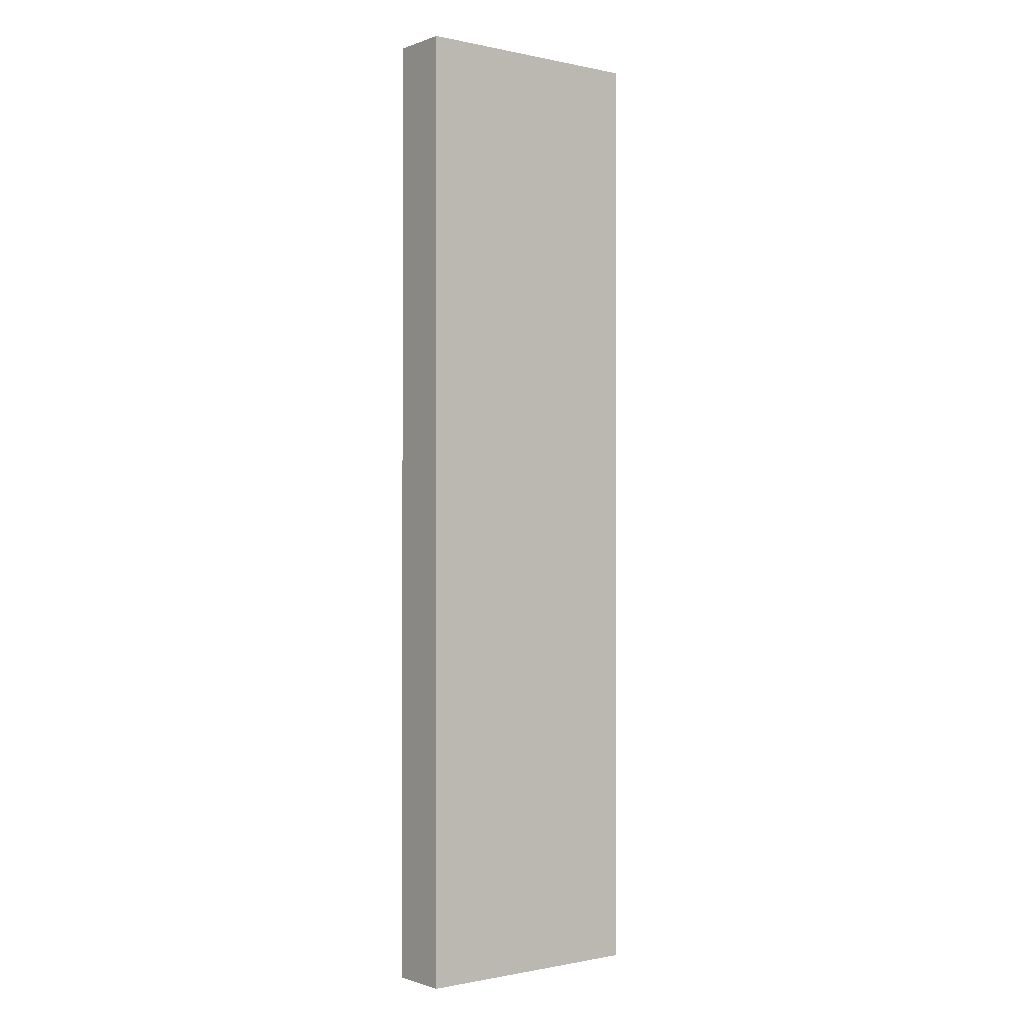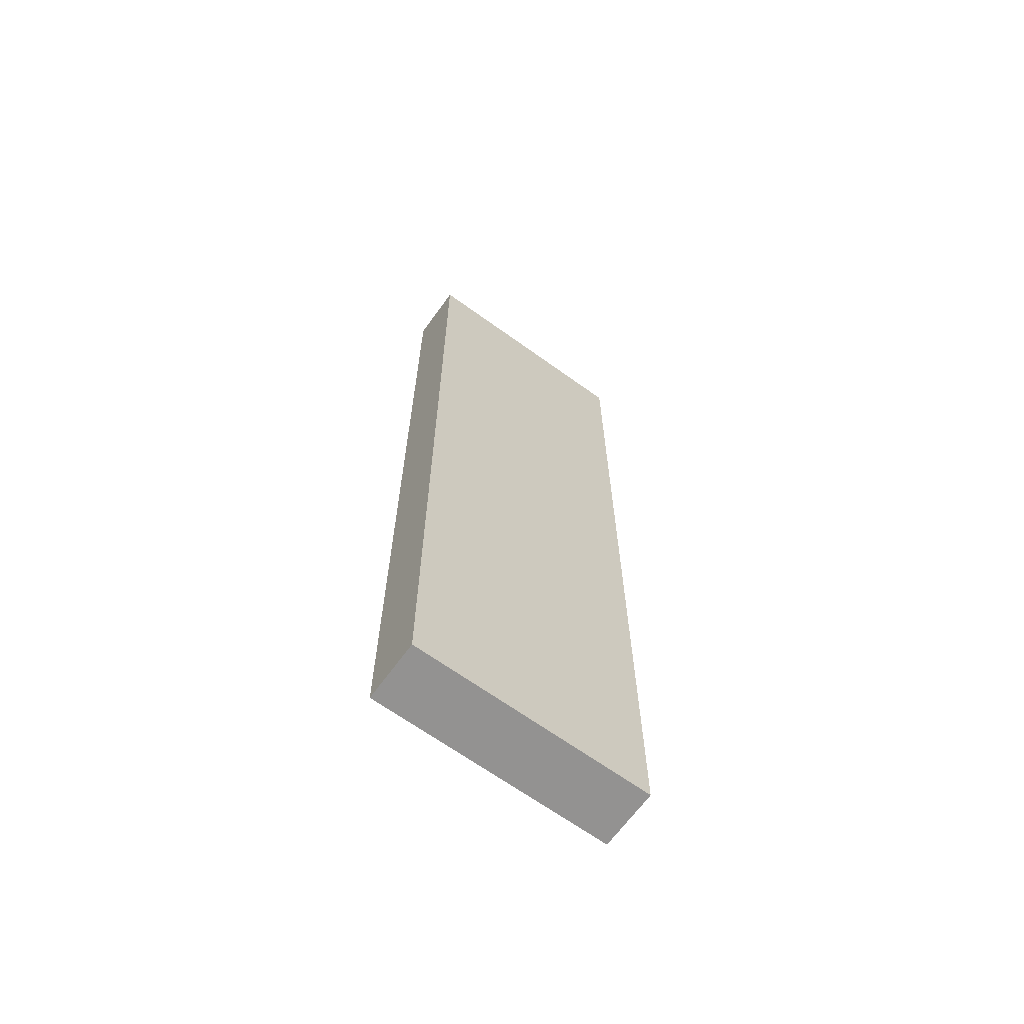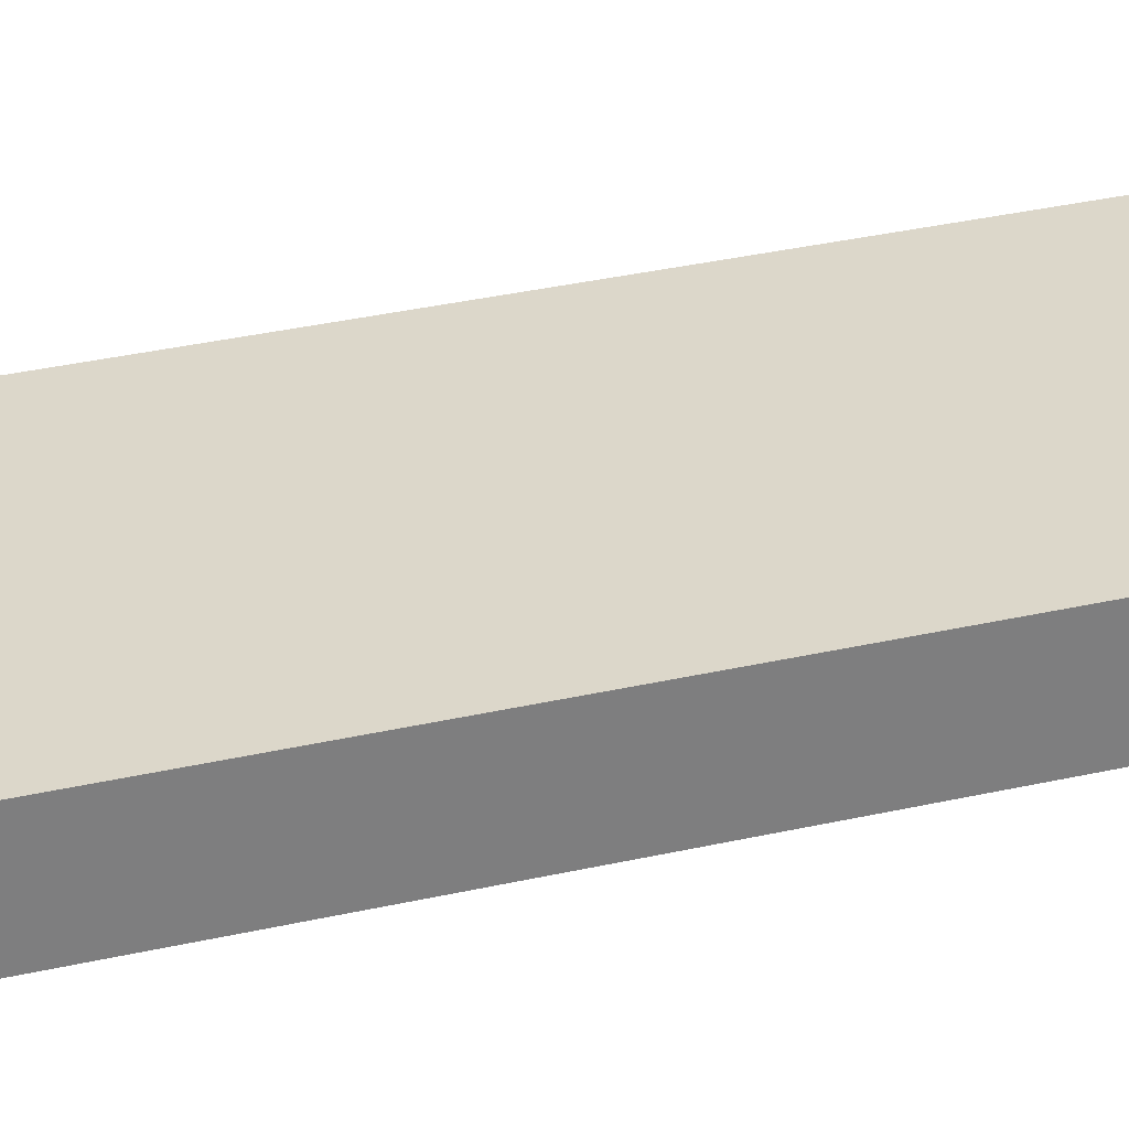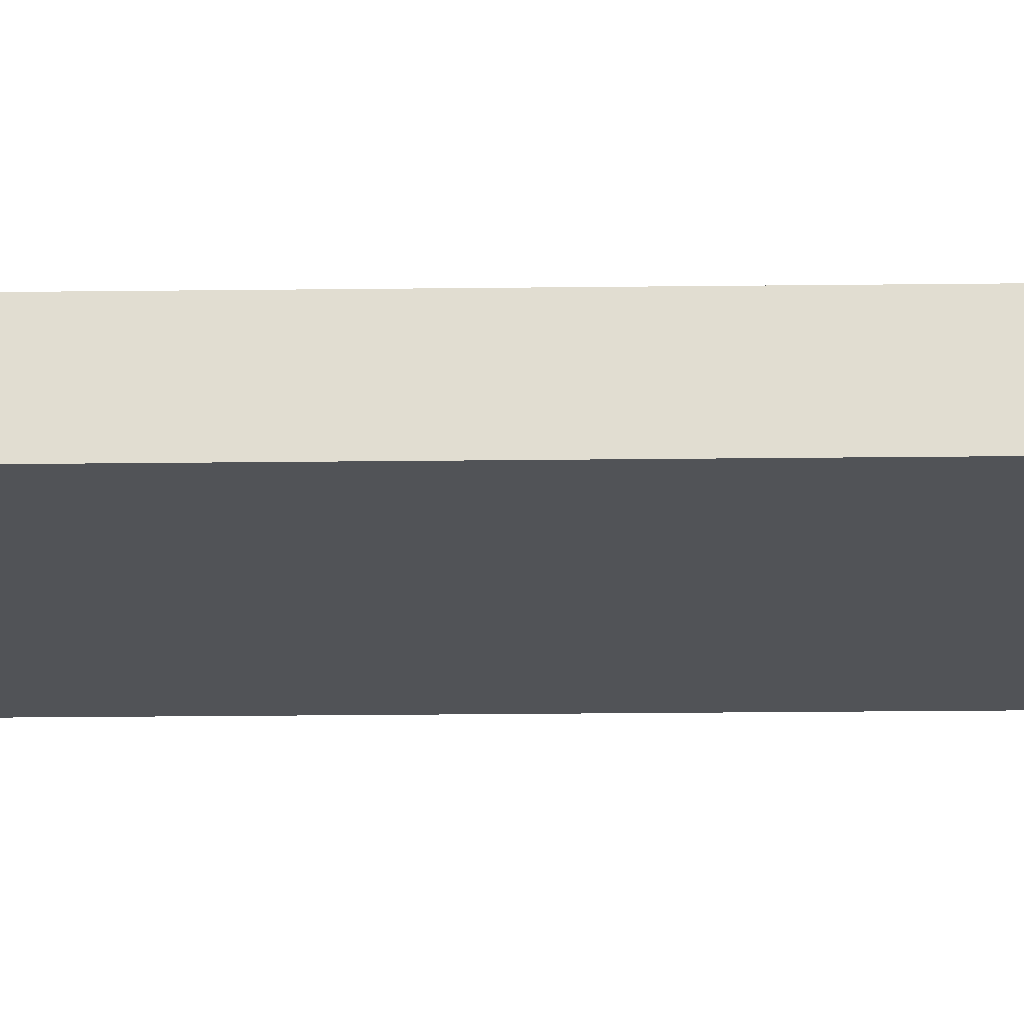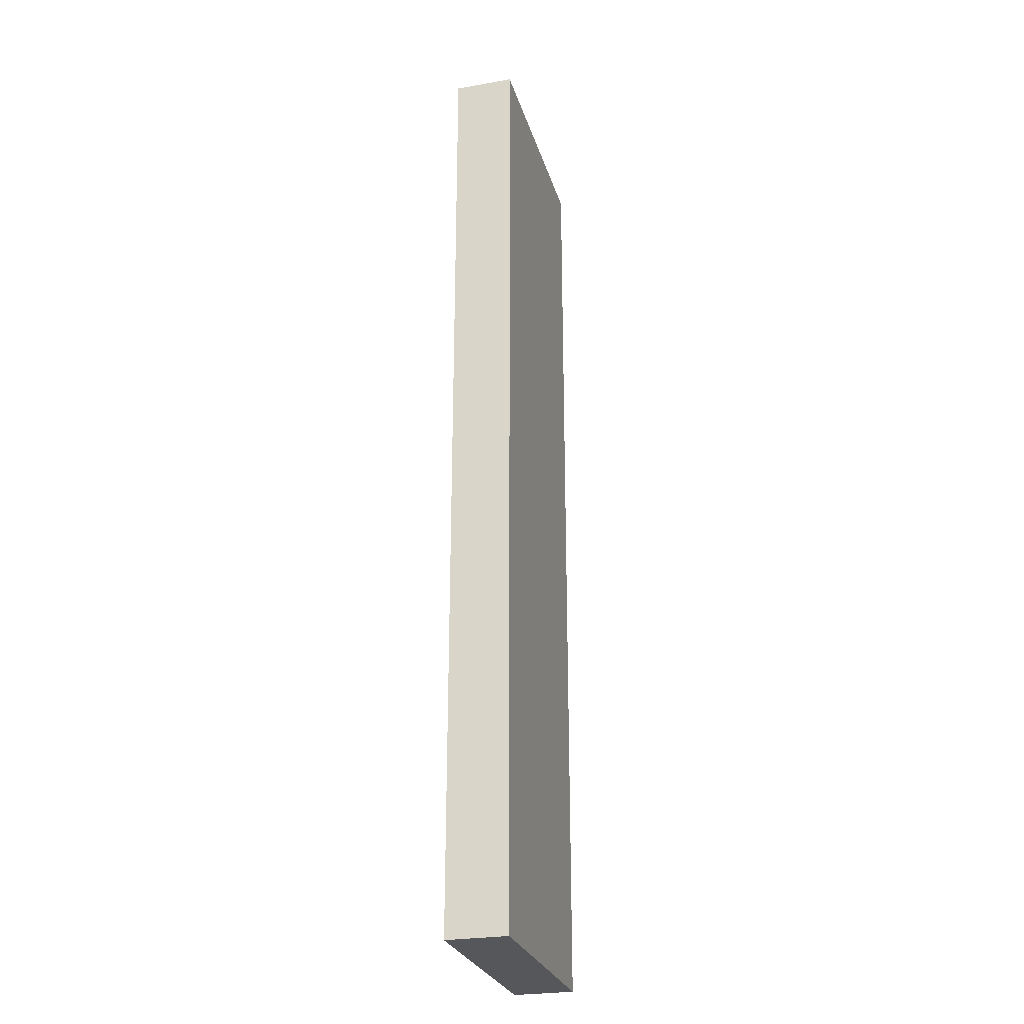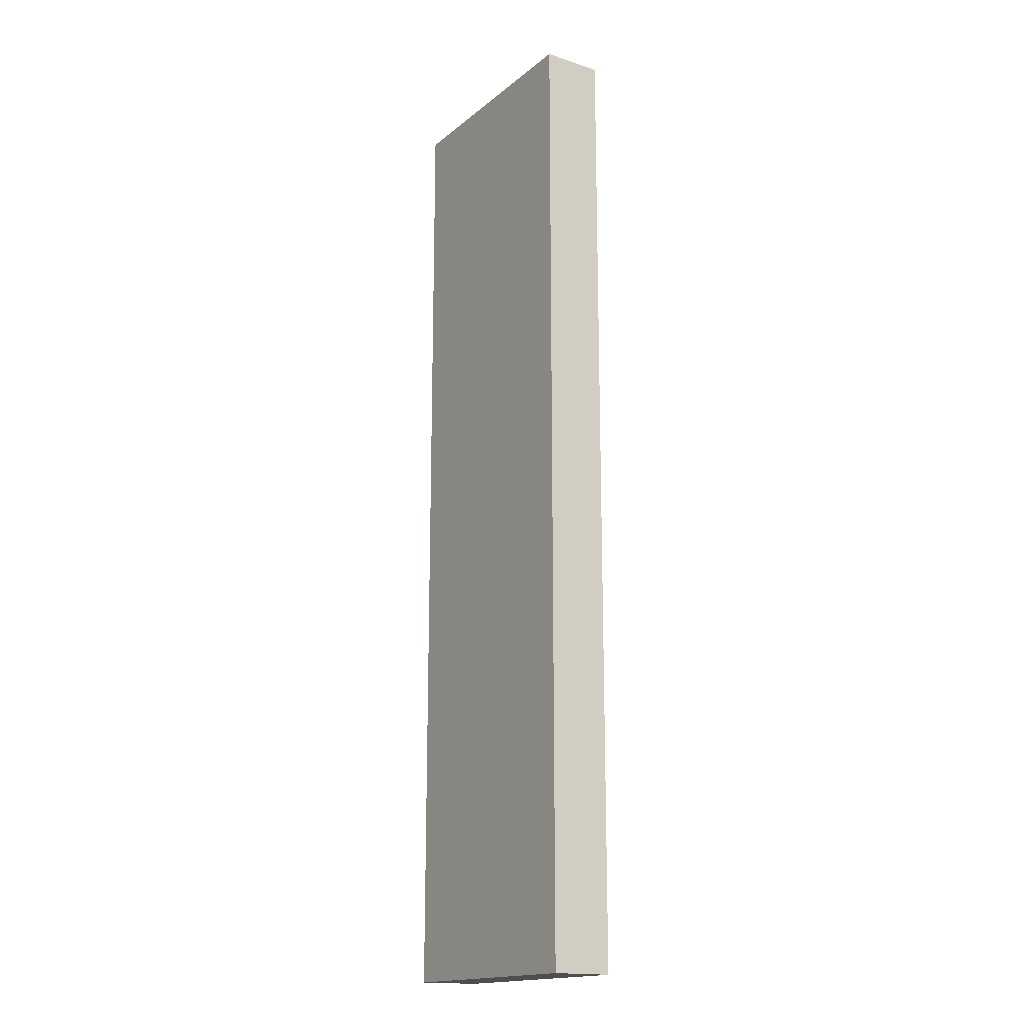
<metadata>
{"format":"obj","ext":"obj","renderer":"f3d","projection":"perspective","resolution":1024,"background":"white","views":[{"elev":-0.8,"azim":142.2,"up":"+Z"},{"elev":-66.4,"azim":144.1,"up":"+Z"},{"elev":30.6,"azim":-108.8,"up":"+Y"},{"elev":-21.7,"azim":-88.8,"up":"+Y"},{"elev":-26.7,"azim":-74.8,"up":"+Z"},{"elev":-17.0,"azim":-123.0,"up":"+Z"}]}
</metadata>
<code>
g pb_Mesh433782
v 0 0 0
v -8 0 0
v 0 2 0
v -8 2 0
v -8 0 0
v -8 0 -32
v -8 2 0
v -8 2 -32
v -8 0 -32
v 0 0 -32
v -8 2 -32
v 0 2 -32
v 0 0 -32
v 0 0 0
v 0 2 -32
v 0 2 0
v 0 2 0
v -8 2 0
v 0 2 -32
v -8 2 -32
v 0 0 -32
v -8 0 -32
v 0 0 0
v -8 0 0
g pb_Mesh433782_0
f 3 2 1
f 3 4 2
f 7 6 5
f 7 8 6
f 11 10 9
f 11 12 10
f 15 14 13
f 15 16 14
f 19 18 17
f 19 20 18
f 23 22 21
f 23 24 22

</code>
